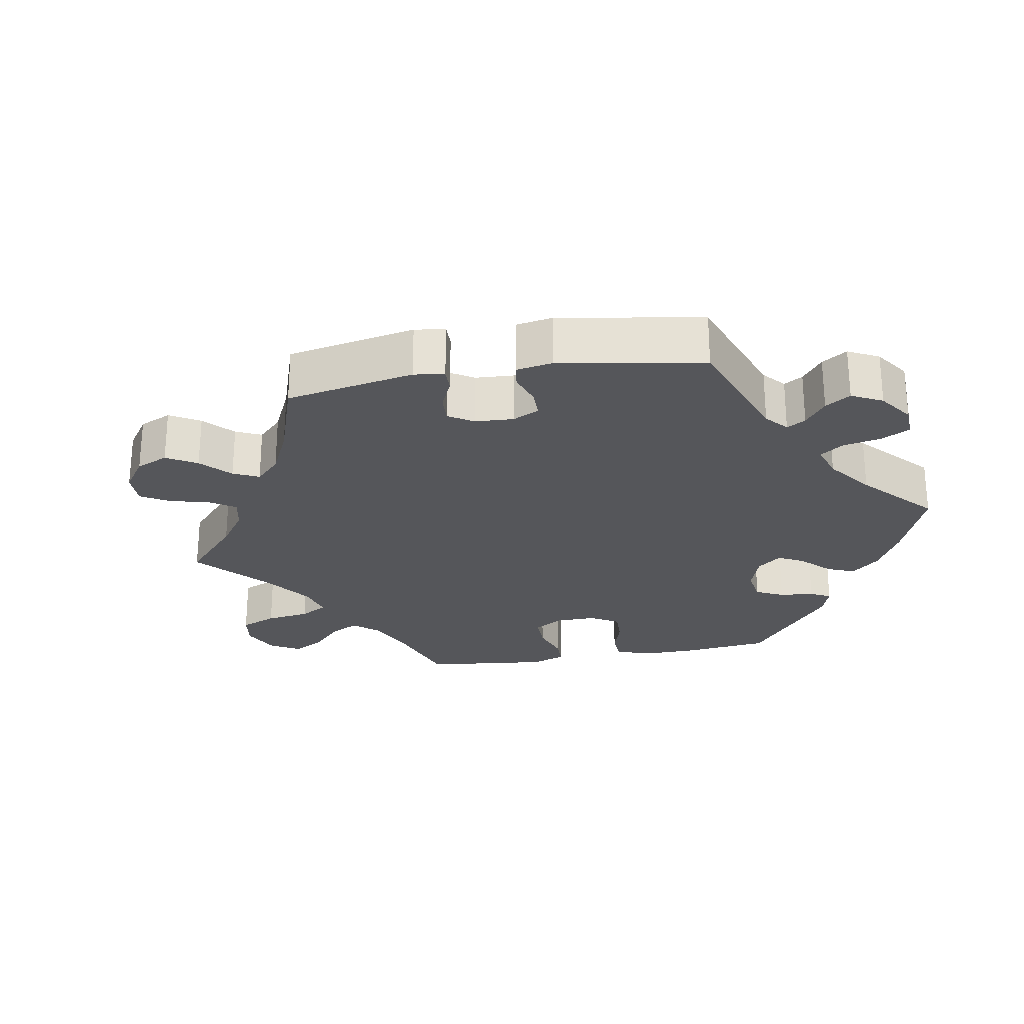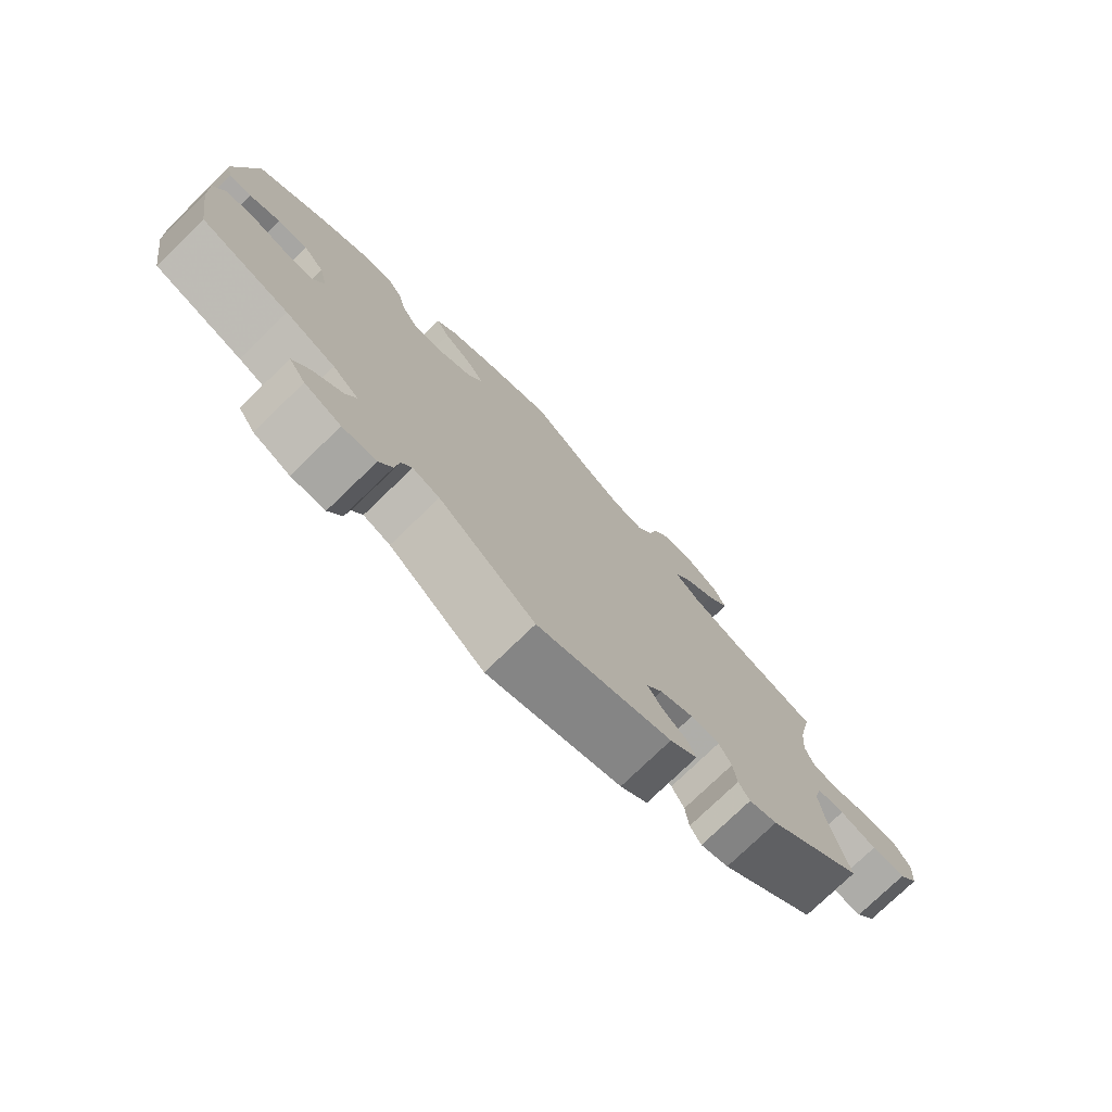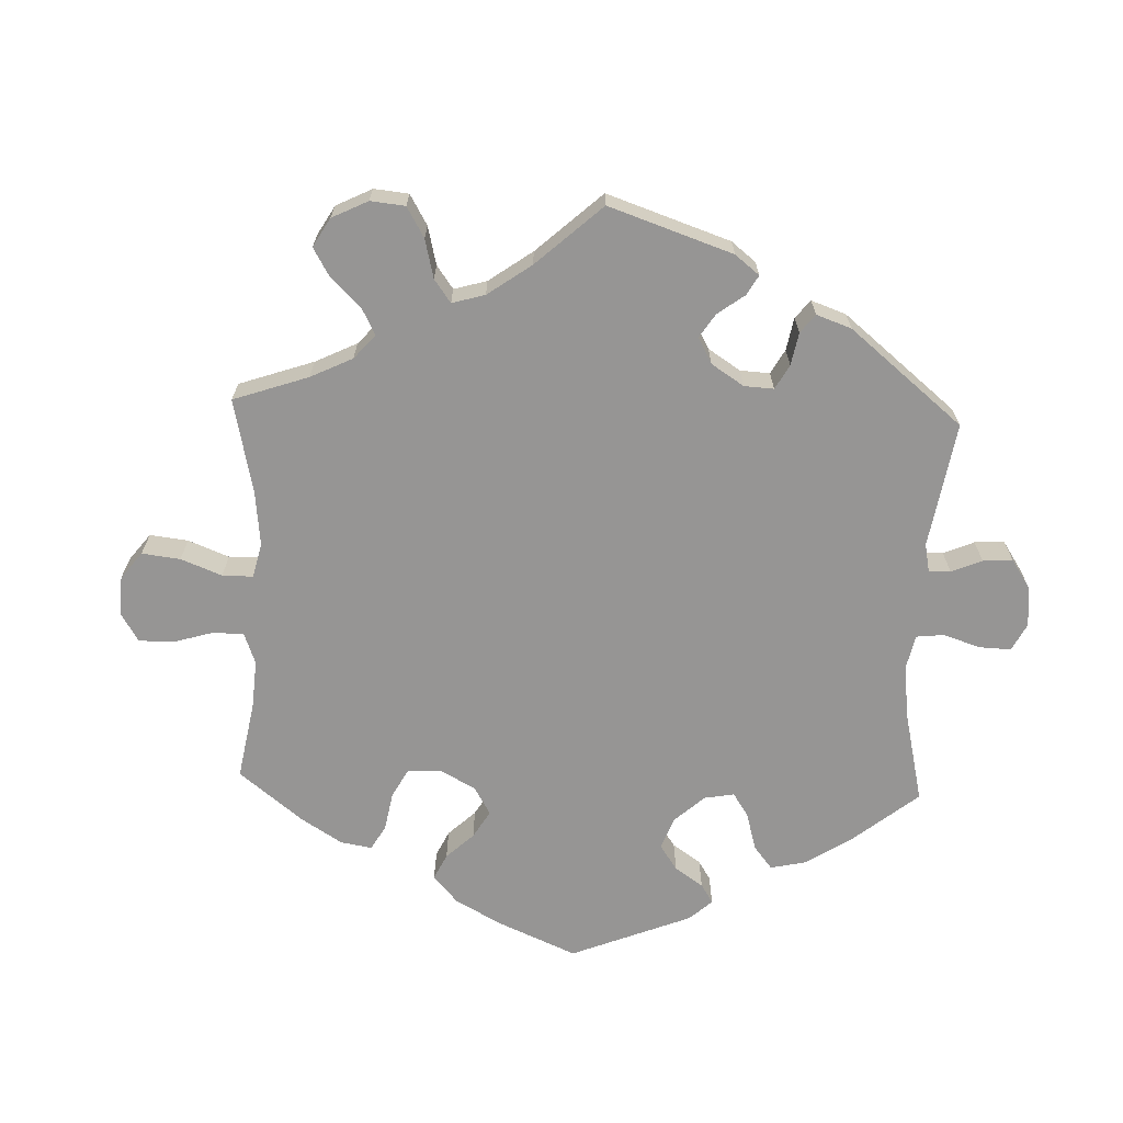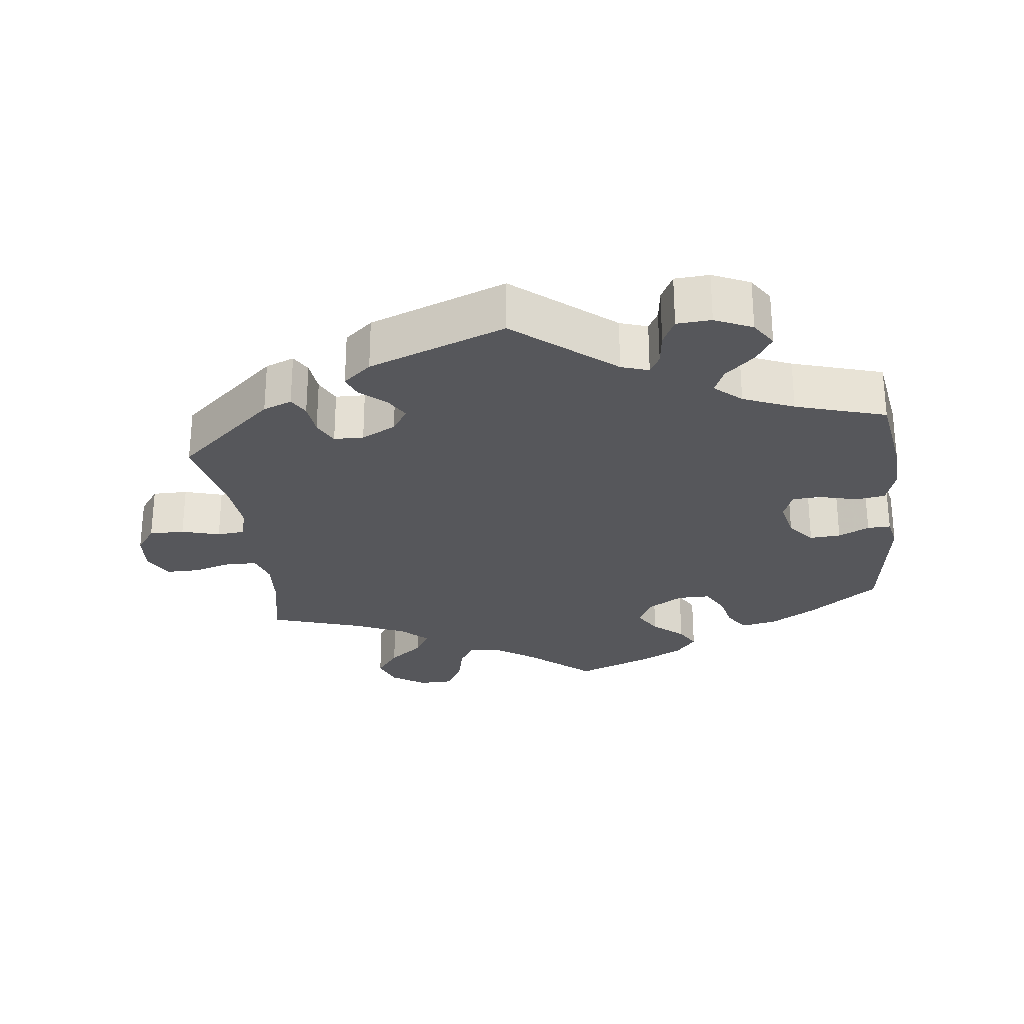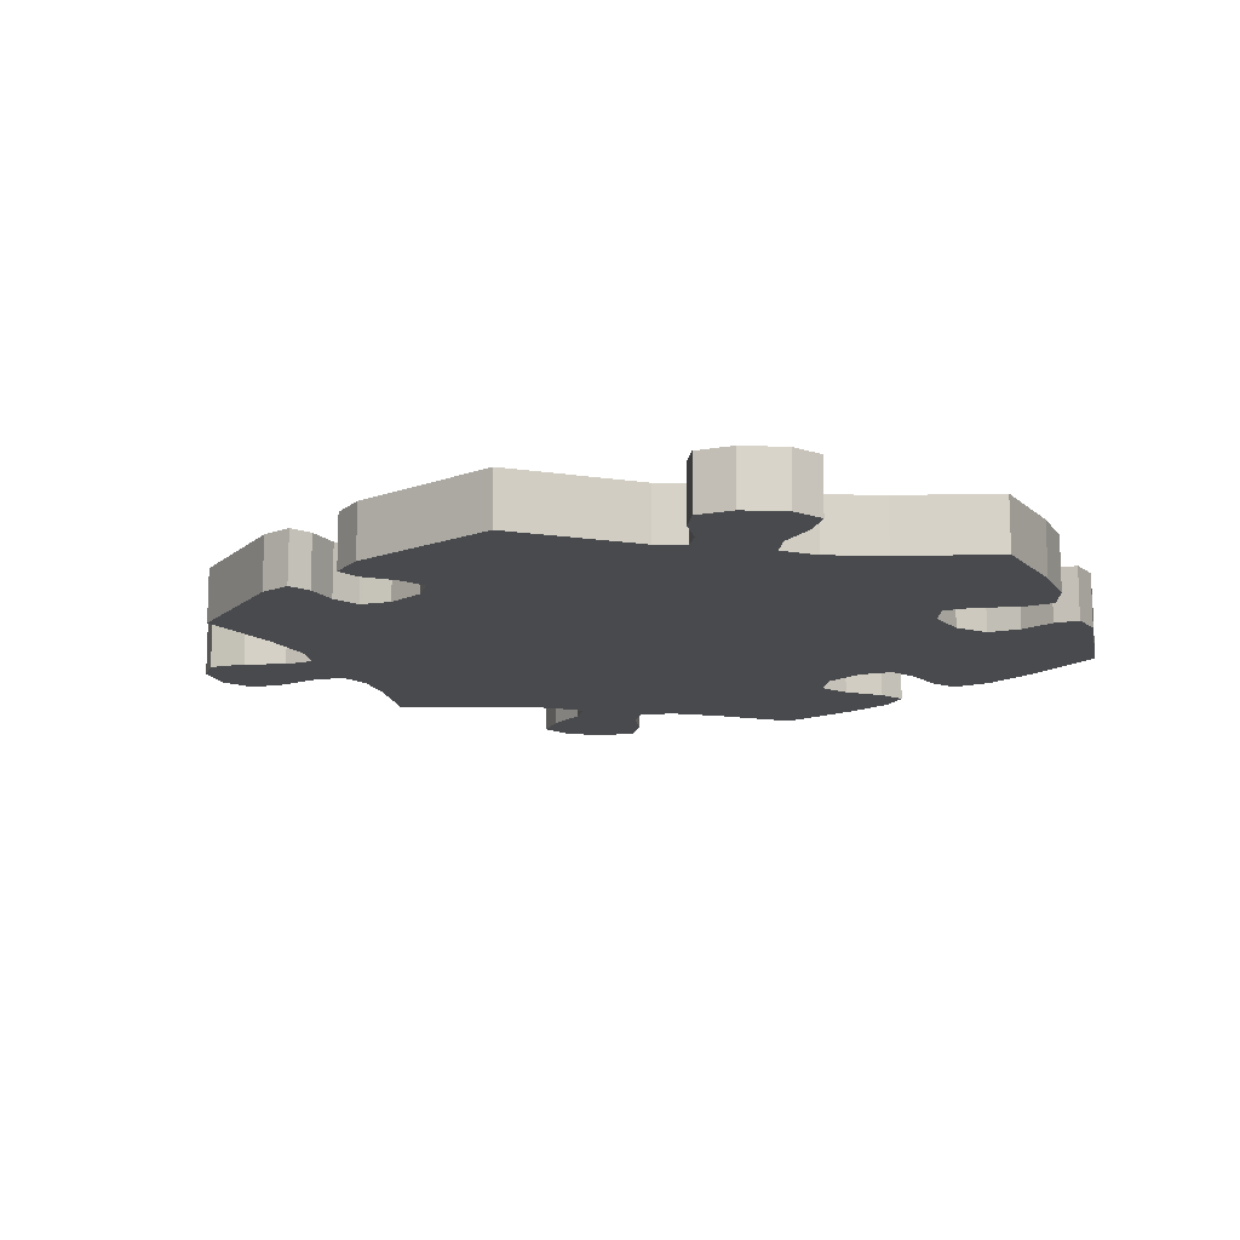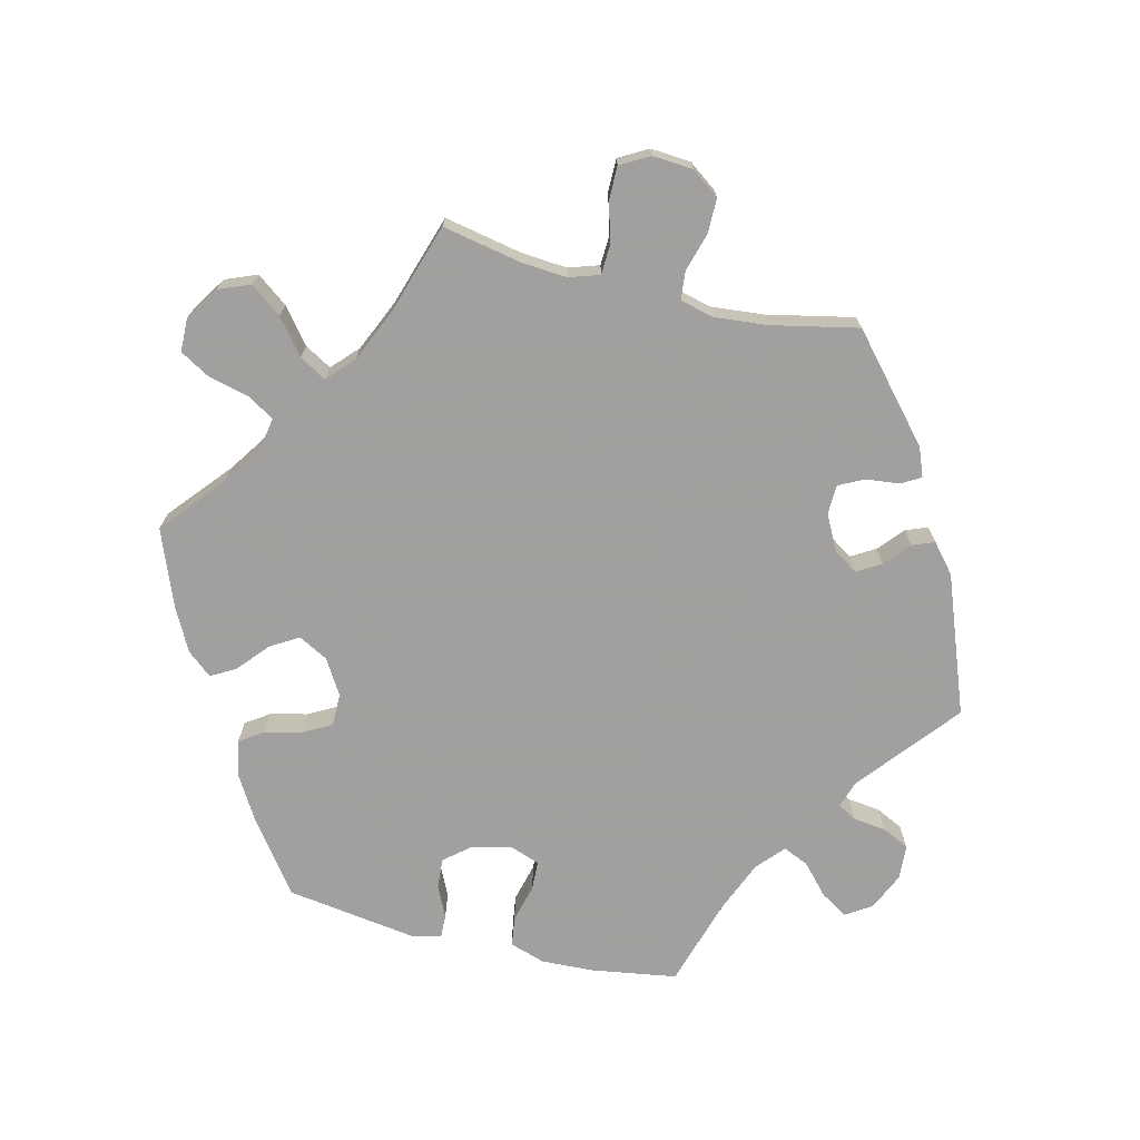
<metadata>
{"format":"obj","ext":"obj","renderer":"f3d","projection":"perspective","resolution":1024,"background":"white","views":[{"elev":-25.8,"azim":159.8,"up":"+Y"},{"elev":-76.7,"azim":-46.0,"up":"+Z"},{"elev":-67.5,"azim":117.9,"up":"+Y"},{"elev":-27.3,"azim":-173.0,"up":"+Y"},{"elev":-13.1,"azim":-160.4,"up":"+Y"},{"elev":-71.9,"azim":76.3,"up":"+Y"}]}
</metadata>
<code>
v -0.52 0.07 -0.166
v -0.523 0.07 -0.092
v -0.507 0.07 -0.042
v -0.465 0.07 -0.036
v -0.411 0.07 -0.05
v -0.37 0.07 -0.048
v -0.355 0.07 -0.007
v -0.367 0.07 0.049
v -0.398 0.07 0.087
v -0.442 0.07 0.084
v -0.486 0.07 0.063
v -0.519 0.07 0.062
v -0.528 0.07 0.105
v -0.501 0.07 0.289
v -0.401 0.07 0.363
v -0.337 0.07 0.401
v -0.286 0.07 0.411
v -0.263 0.07 0.377
v -0.251 0.07 0.325
v -0.229 0.07 0.285
v -0.183 0.07 0.285
v -0.133 0.07 0.315
v -0.111 0.07 0.357
v -0.135 0.07 0.397
v -0.178 0.07 0.434
v -0.198 0.07 0.469
v -0.169 0.07 0.504
v -0.108 0.07 0.536
v 0 0.07 0.578
v 0.088 0.07 0.503
v 0.144 0.07 0.465
v 0.19 0.07 0.457
v 0.213 0.07 0.494
v 0.227 0.07 0.552
v 0.252 0.07 0.595
v 0.3 0.07 0.596
v 0.347 0.07 0.565
v 0.365 0.07 0.52
v 0.332 0.07 0.476
v 0.283 0.07 0.437
v 0.261 0.07 0.399
v 0.298 0.07 0.364
v 0.37 0.07 0.332
v 0.501 0.07 0.29
v 0.479 0.07 0.179
v 0.474 0.07 0.113
v 0.488 0.07 0.07
v 0.531 0.07 0.068
v 0.587 0.07 0.084
v 0.634 0.07 0.084
v 0.657 0.07 0.043
v 0.653 0.07 -0.014
v 0.624 0.07 -0.054
v 0.574 0.07 -0.054
v 0.52 0.07 -0.038
v 0.48 0.07 -0.042
v 0.468 0.07 -0.089
v 0.475 0.07 -0.165
v 0.501 0.07 -0.288
v 0.361 0.07 -0.41
v 0.32 0.07 -0.426
v 0.304 0.07 -0.398
v 0.299 0.07 -0.351
v 0.281 0.07 -0.315
v 0.239 0.07 -0.314
v 0.19 0.07 -0.339
v 0.167 0.07 -0.374
v 0.187 0.07 -0.408
v 0.223 0.07 -0.439
v 0.235 0.07 -0.47
v 0.195 0.07 -0.504
v 0 0.07 -0.577
v -0.14 0.07 -0.462
v -0.179 0.07 -0.449
v -0.194 0.07 -0.476
v -0.2 0.07 -0.523
v -0.219 0.07 -0.561
v -0.268 0.07 -0.564
v -0.321 0.07 -0.54
v -0.345 0.07 -0.503
v -0.321 0.07 -0.465
v -0.279 0.07 -0.427
v -0.263 0.07 -0.391
v -0.301 0.07 -0.357
v -0.373 0.07 -0.327
v -0.501 0.07 -0.288
v -0.52 0 -0.166
v -0.523 0 -0.092
v -0.507 0 -0.042
v -0.465 0 -0.036
v -0.411 0 -0.05
v -0.37 0 -0.048
v -0.355 0 -0.007
v -0.367 0 0.049
v -0.398 0 0.087
v -0.442 0 0.084
v -0.486 0 0.063
v -0.519 0 0.062
v -0.528 0 0.105
v -0.501 0 0.289
v -0.401 0 0.363
v -0.337 0 0.401
v -0.286 0 0.411
v -0.263 0 0.377
v -0.251 0 0.325
v -0.229 0 0.285
v -0.183 0 0.285
v -0.133 0 0.315
v -0.111 0 0.357
v -0.135 0 0.397
v -0.178 0 0.434
v -0.198 0 0.469
v -0.169 0 0.504
v -0.108 0 0.536
v 0 0 0.578
v 0.088 0 0.503
v 0.144 0 0.465
v 0.19 0 0.457
v 0.213 0 0.494
v 0.227 0 0.552
v 0.252 0 0.595
v 0.3 0 0.596
v 0.347 0 0.565
v 0.365 0 0.52
v 0.332 0 0.476
v 0.283 0 0.437
v 0.261 0 0.399
v 0.298 0 0.364
v 0.37 0 0.332
v 0.501 0 0.29
v 0.479 0 0.179
v 0.474 0 0.113
v 0.488 0 0.07
v 0.531 0 0.068
v 0.587 0 0.084
v 0.634 0 0.084
v 0.657 0 0.043
v 0.653 0 -0.014
v 0.624 0 -0.054
v 0.574 0 -0.054
v 0.52 0 -0.038
v 0.48 0 -0.042
v 0.468 0 -0.089
v 0.475 0 -0.165
v 0.501 0 -0.288
v 0.361 0 -0.41
v 0.32 0 -0.426
v 0.304 0 -0.398
v 0.299 0 -0.351
v 0.281 0 -0.315
v 0.239 0 -0.314
v 0.19 0 -0.339
v 0.167 0 -0.374
v 0.187 0 -0.408
v 0.223 0 -0.439
v 0.235 0 -0.47
v 0.195 0 -0.504
v 0 0 -0.577
v -0.14 0 -0.462
v -0.179 0 -0.449
v -0.194 0 -0.476
v -0.2 0 -0.523
v -0.219 0 -0.561
v -0.268 0 -0.564
v -0.321 0 -0.54
v -0.345 0 -0.503
v -0.321 0 -0.465
v -0.279 0 -0.427
v -0.263 0 -0.391
v -0.301 0 -0.357
v -0.373 0 -0.327
v -0.501 0 -0.288
f 85 86 1 2
f 84 85 2 3
f 83 84 3 4
f 79 80 81 82
f 79 82 83
f 78 79 83
f 75 76 77 78
f 74 75 78 83
f 73 74 83 4
f 68 69 70 71
f 67 68 71 72
f 66 67 72 73
f 60 61 62 63
f 58 59 60 63
f 57 58 63 64
f 56 57 64 65
f 52 53 54 55
f 52 55 56
f 51 52 56
f 48 49 50 51
f 47 48 51 56
f 46 47 56 65
f 43 44 45
f 42 43 45 46
f 41 42 46 65
f 37 38 39 40
f 37 40 41
f 36 37 41
f 33 34 35 36
f 32 33 36 41
f 31 32 41 65
f 27 28 29 30
f 24 25 26 27
f 23 24 27 30
f 22 23 30 31
f 16 17 18 19
f 16 19 20
f 15 16 20
f 14 15 20
f 13 14 20
f 10 11 12 13
f 9 10 13 20
f 8 9 20 21
f 66 73 4 5
f 65 66 5 6
f 31 65 6 7
f 21 22 31
f 7 8 21 31
f 88 87 172 171
f 89 88 171 170
f 90 89 170 169
f 168 167 166 165
f 169 168 165
f 169 165 164
f 164 163 162 161
f 169 164 161 160
f 90 169 160 159
f 157 156 155 154
f 158 157 154 153
f 159 158 153 152
f 149 148 147 146
f 149 146 145 144
f 150 149 144 143
f 151 150 143 142
f 141 140 139 138
f 142 141 138
f 142 138 137
f 137 136 135 134
f 142 137 134 133
f 151 142 133 132
f 131 130 129
f 132 131 129 128
f 151 132 128 127
f 126 125 124 123
f 127 126 123
f 127 123 122
f 122 121 120 119
f 127 122 119 118
f 151 127 118 117
f 116 115 114 113
f 113 112 111 110
f 116 113 110 109
f 117 116 109 108
f 105 104 103 102
f 106 105 102
f 106 102 101
f 106 101 100
f 106 100 99
f 99 98 97 96
f 106 99 96 95
f 107 106 95 94
f 91 90 159 152
f 92 91 152 151
f 93 92 151 117
f 117 108 107
f 117 107 94 93
f 1 87 88 2
f 2 88 89 3
f 3 89 90 4
f 4 90 91 5
f 5 91 92 6
f 6 92 93 7
f 7 93 94 8
f 8 94 95 9
f 9 95 96 10
f 10 96 97 11
f 11 97 98 12
f 12 98 99 13
f 13 99 100 14
f 14 100 101 15
f 15 101 102 16
f 16 102 103 17
f 17 103 104 18
f 18 104 105 19
f 19 105 106 20
f 20 106 107 21
f 21 107 108 22
f 22 108 109 23
f 23 109 110 24
f 24 110 111 25
f 25 111 112 26
f 26 112 113 27
f 27 113 114 28
f 28 114 115 29
f 29 115 116 30
f 30 116 117 31
f 31 117 118 32
f 32 118 119 33
f 33 119 120 34
f 34 120 121 35
f 35 121 122 36
f 36 122 123 37
f 37 123 124 38
f 38 124 125 39
f 39 125 126 40
f 40 126 127 41
f 41 127 128 42
f 42 128 129 43
f 43 129 130 44
f 44 130 131 45
f 45 131 132 46
f 46 132 133 47
f 47 133 134 48
f 48 134 135 49
f 49 135 136 50
f 50 136 137 51
f 51 137 138 52
f 52 138 139 53
f 53 139 140 54
f 54 140 141 55
f 55 141 142 56
f 56 142 143 57
f 57 143 144 58
f 58 144 145 59
f 59 145 146 60
f 60 146 147 61
f 61 147 148 62
f 62 148 149 63
f 63 149 150 64
f 64 150 151 65
f 65 151 152 66
f 66 152 153 67
f 67 153 154 68
f 68 154 155 69
f 69 155 156 70
f 70 156 157 71
f 71 157 158 72
f 72 158 159 73
f 73 159 160 74
f 74 160 161 75
f 75 161 162 76
f 76 162 163 77
f 77 163 164 78
f 78 164 165 79
f 79 165 166 80
f 80 166 167 81
f 81 167 168 82
f 82 168 169 83
f 83 169 170 84
f 84 170 171 85
f 85 171 172 86
f 86 172 87 1

</code>
